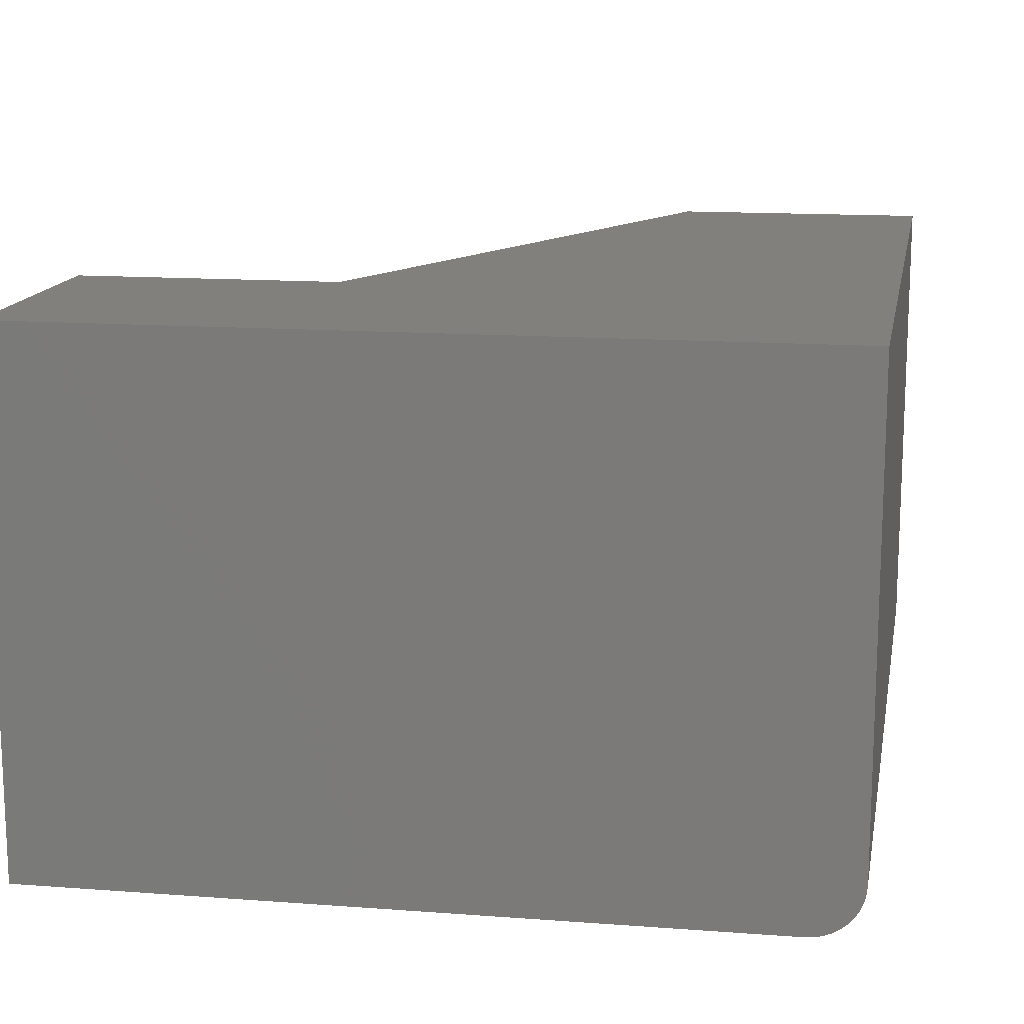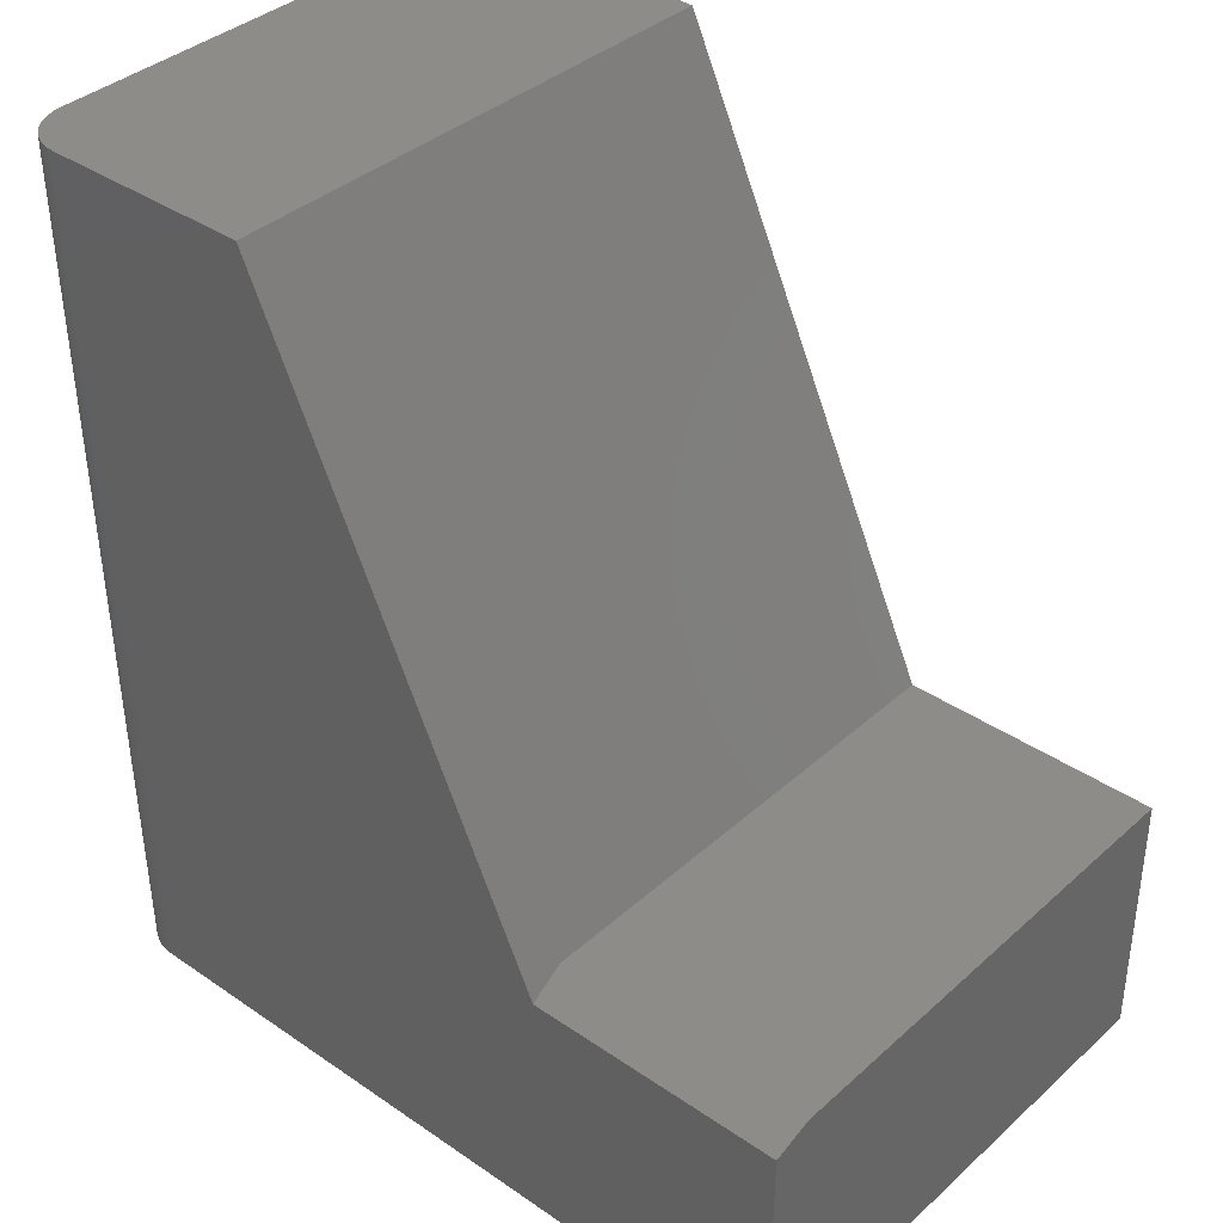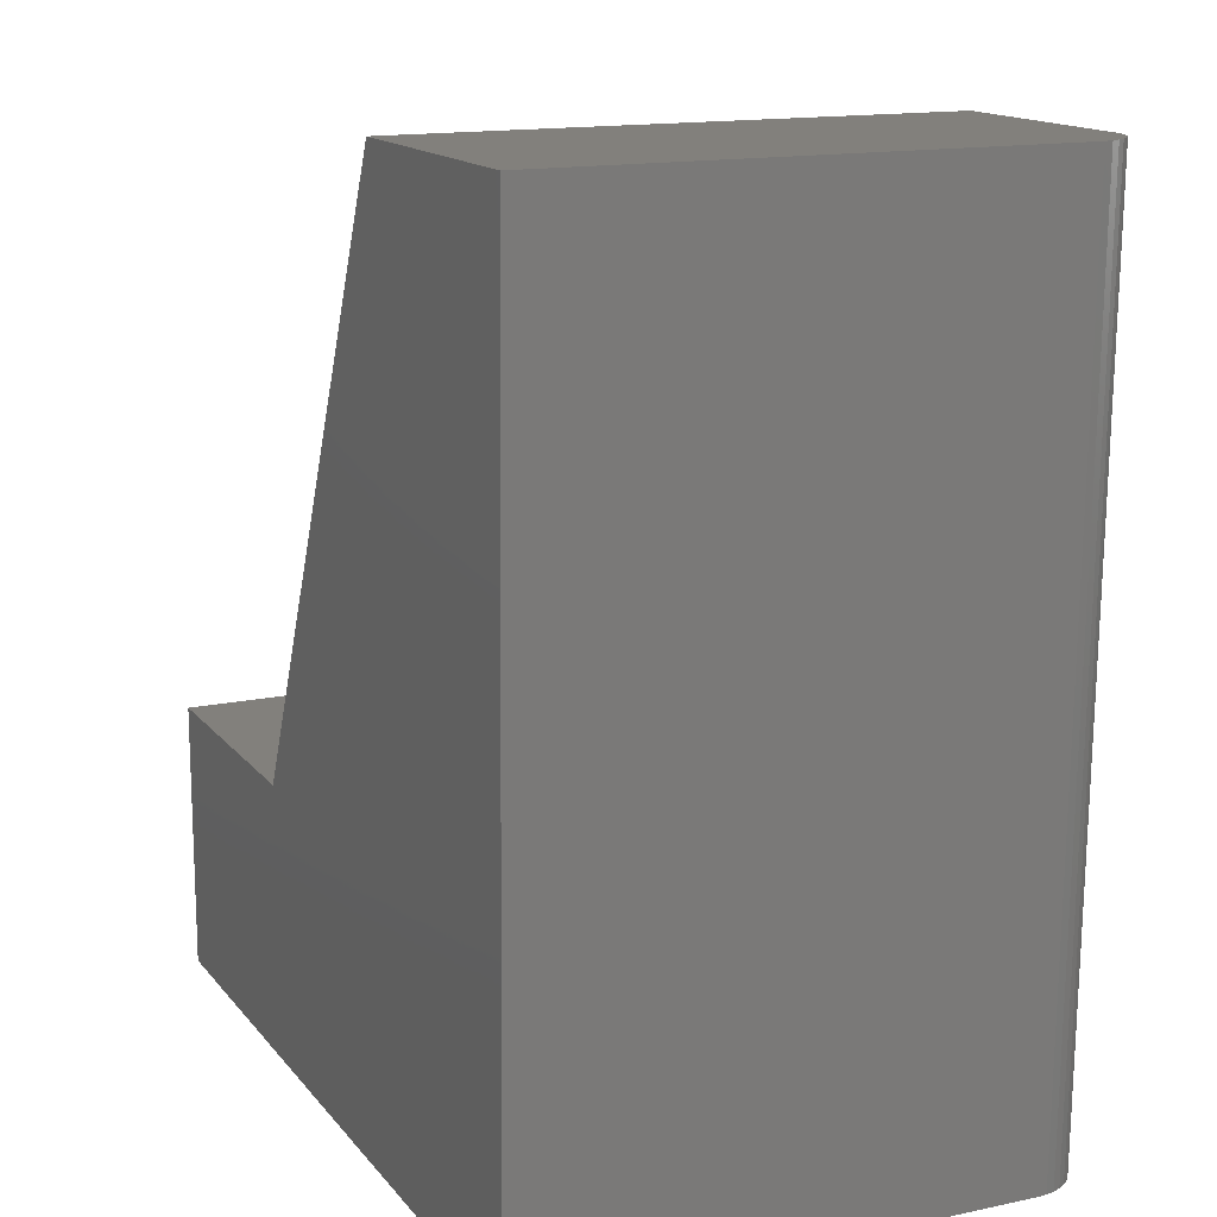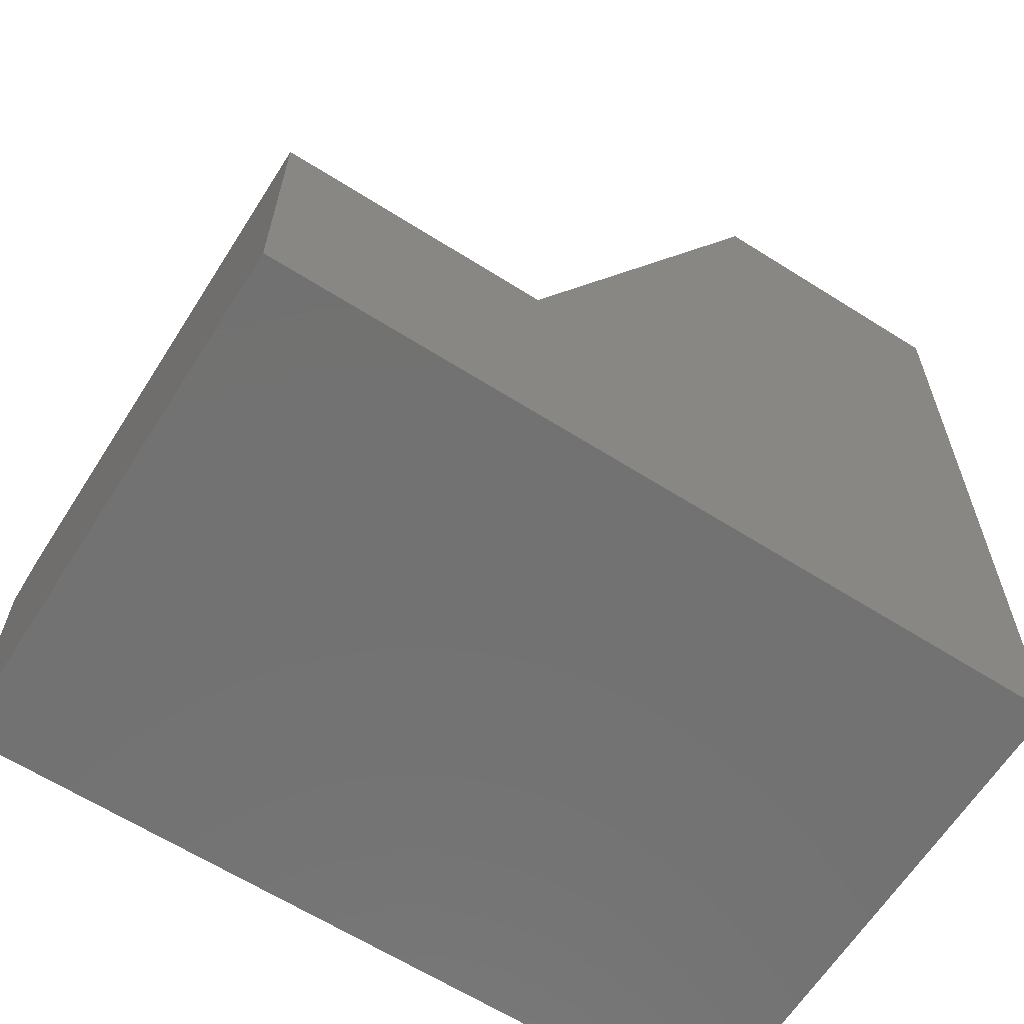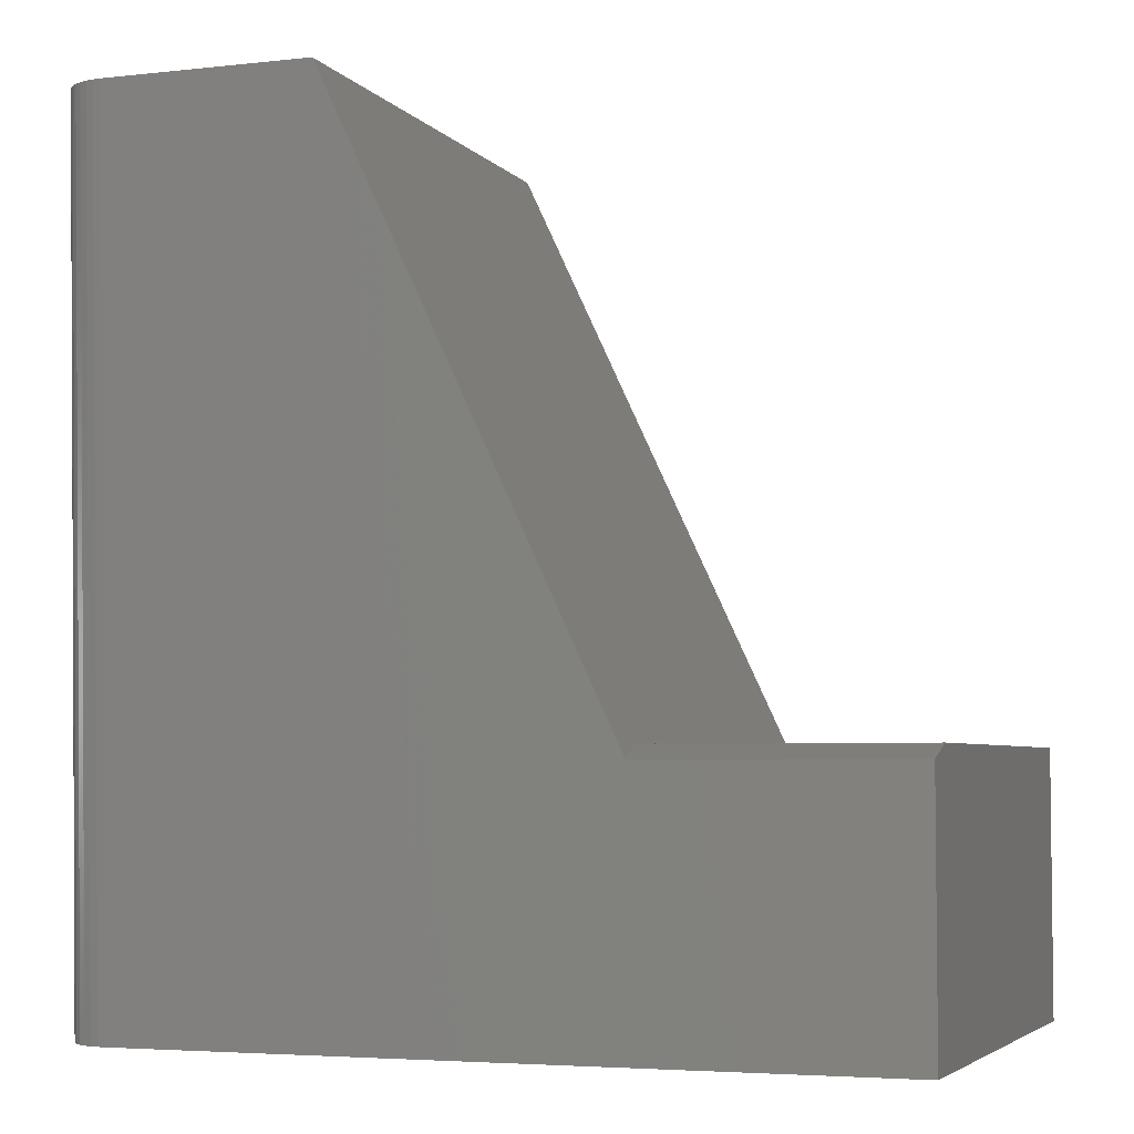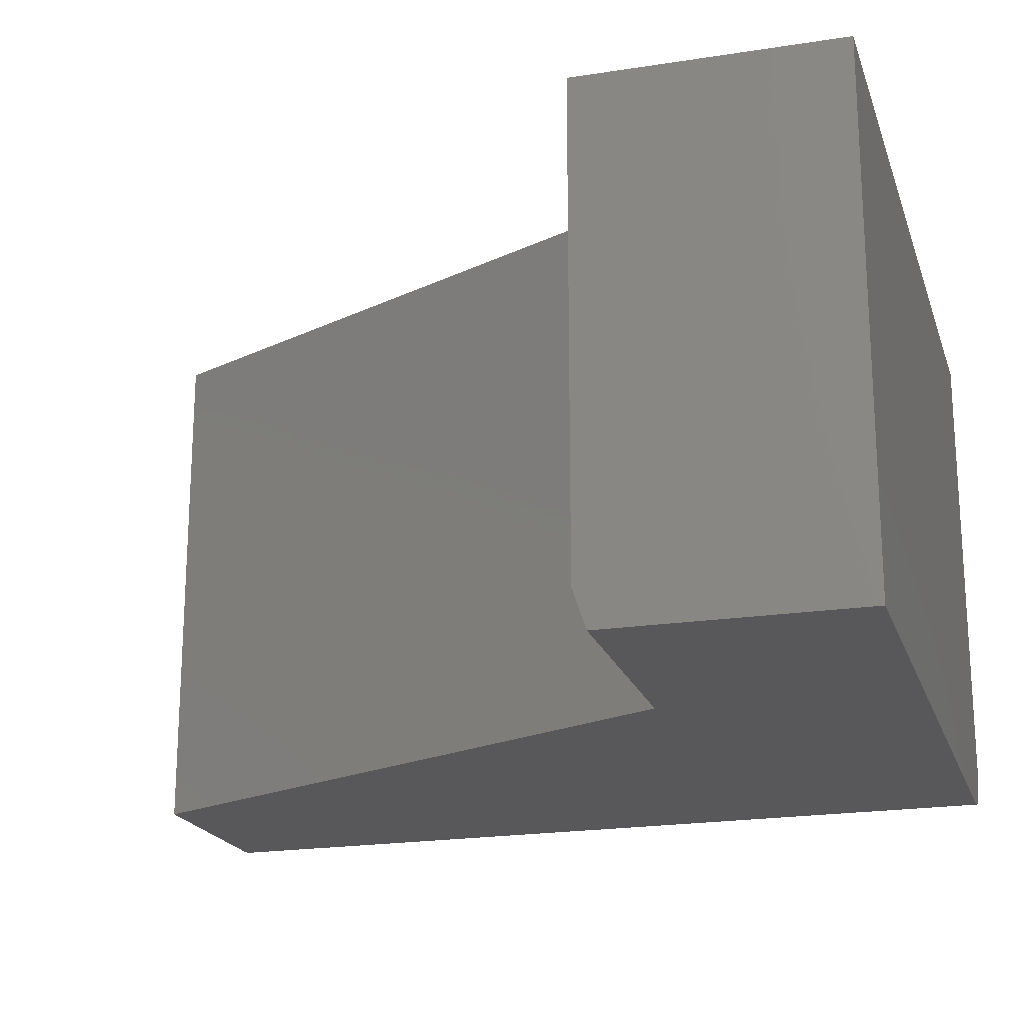
<metadata>
{"format":"stl","ext":"stl","renderer":"f3d","projection":"perspective","resolution":1024,"background":"white","views":[{"elev":14.3,"azim":-170.7,"up":"+Y"},{"elev":37.5,"azim":41.3,"up":"+Z"},{"elev":14.8,"azim":-114.6,"up":"+Z"},{"elev":-63.9,"azim":147.5,"up":"+Z"},{"elev":-4.4,"azim":19.9,"up":"+Z"},{"elev":-20.0,"azim":106.0,"up":"+Y"}]}
</metadata>
<code>
# stl→obj: 34 verts, 64 faces
v 0.3047 -0.3125 0.5078
v 0.2952 -0.311 0.5078
v 0.3 -0.3121 0.5078
v 0.4285 -0.3125 0.5078
v 0.4285 8.605e-18 0.5078
v 0.2734 0 0.5078
v 0.2734 -0.2812 0.5078
v 0.2738 -0.2861 0.5078
v 0.275 -0.2909 0.5078
v 0.2769 -0.2955 0.5078
v 0.2795 -0.2997 0.5078
v 0.2827 -0.3034 0.5078
v 0.2864 -0.3066 0.5078
v 0.2906 -0.3092 0.5078
v 0.3154 -0.3125 0
v 0.7492 -0.3125 0
v 0.7492 -0.3125 0.1472
v 0.5978 -0.3125 0.1472
v 0.7492 -1.276e-17 0.155
v 0.5942 -2.136e-17 0.155
v 0.7492 -0.2891 0.155
v 0.5942 -0.2891 0.155
v 0.7492 -2.997e-17 0
v 0.2841 -0.2812 3.123e-17
v 0.2845 -0.2861 3.175e-17
v 0.2857 -0.2909 3.221e-17
v 0.2876 -0.2955 3.26e-17
v 0.2901 -0.2997 3.29e-17
v 0.2934 -0.3034 3.312e-17
v 0.2971 -0.3066 3.325e-17
v 0.3013 -0.3092 3.327e-17
v 0.3059 -0.311 3.32e-17
v 0.3107 -0.3121 3.303e-17
v 0.2841 -5.579e-17 1.11e-16
f 1 2 3
f 4 5 6
f 4 6 7
f 4 7 8
f 4 8 9
f 4 9 10
f 4 10 11
f 4 11 12
f 4 12 13
f 4 13 14
f 4 14 2
f 4 2 1
f 15 16 17
f 15 17 18
f 15 18 4
f 15 4 1
f 19 20 21
f 21 20 22
f 23 19 16
f 16 19 21
f 16 21 17
f 4 18 5
f 5 18 22
f 5 22 20
f 7 24 8
f 8 24 25
f 8 25 9
f 9 25 26
f 9 26 10
f 10 26 27
f 10 27 11
f 11 27 28
f 11 28 12
f 12 28 29
f 12 29 13
f 13 29 30
f 13 30 14
f 14 30 31
f 14 31 2
f 2 31 32
f 2 32 3
f 3 32 33
f 3 33 1
f 1 33 15
f 18 17 22
f 22 17 21
f 23 16 15
f 23 15 33
f 23 33 34
f 28 33 32
f 28 32 31
f 28 31 30
f 28 30 29
f 33 28 27
f 33 27 26
f 33 26 25
f 33 25 24
f 33 24 34
f 7 6 24
f 24 6 34
f 34 6 5
f 34 5 20
f 34 20 19
f 34 19 23

</code>
